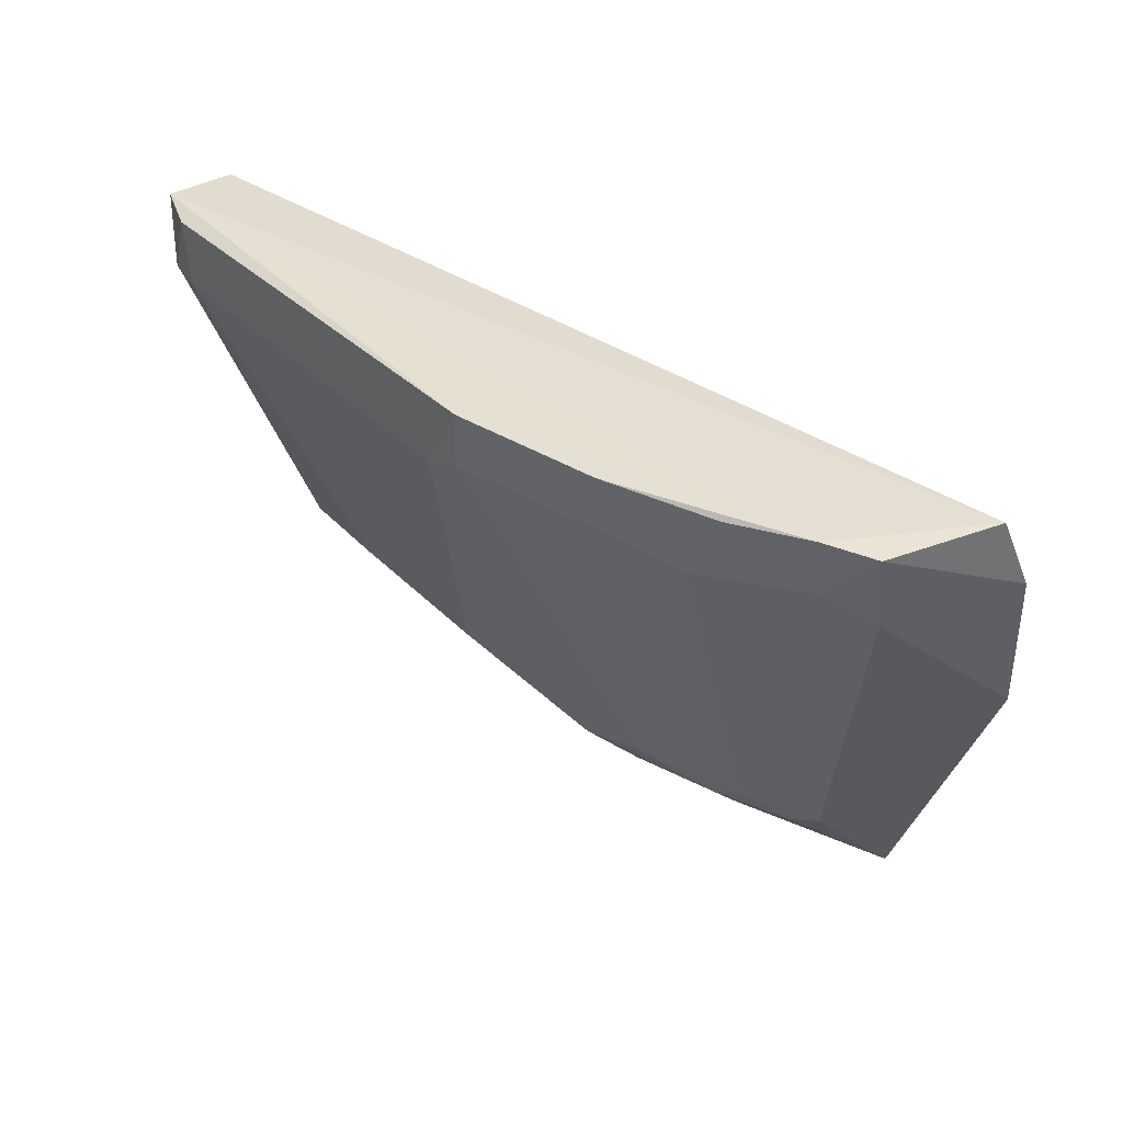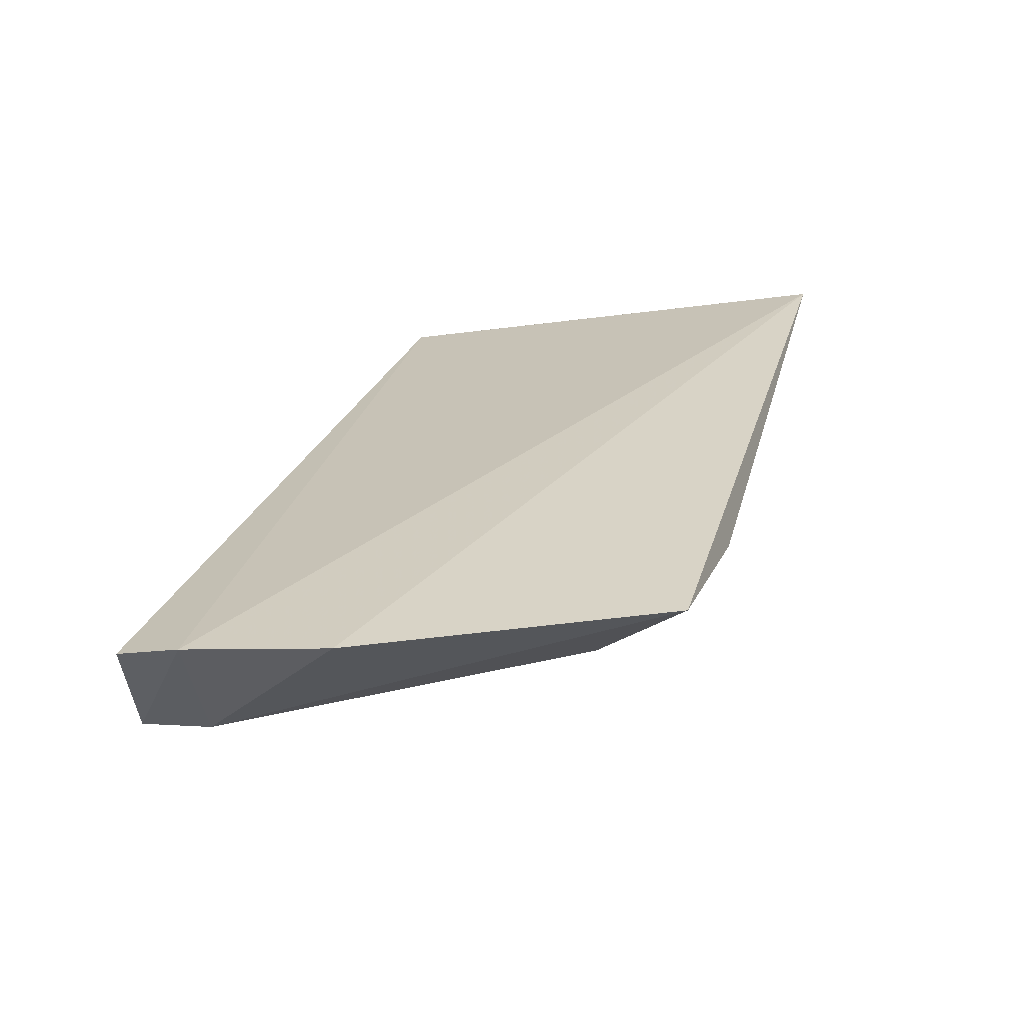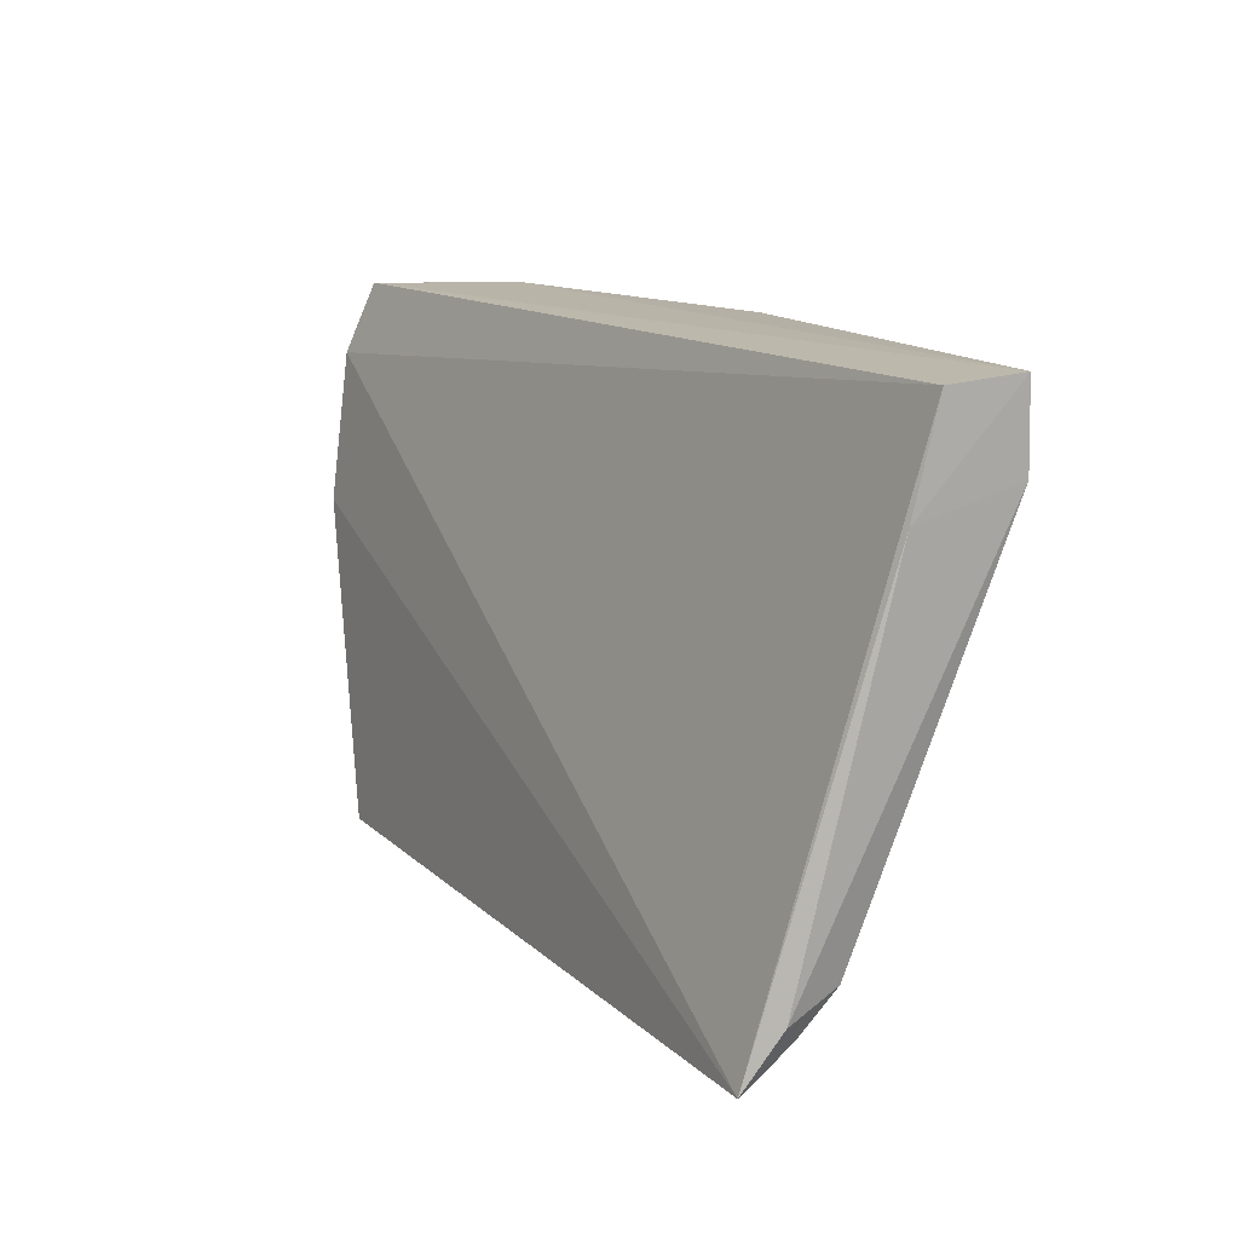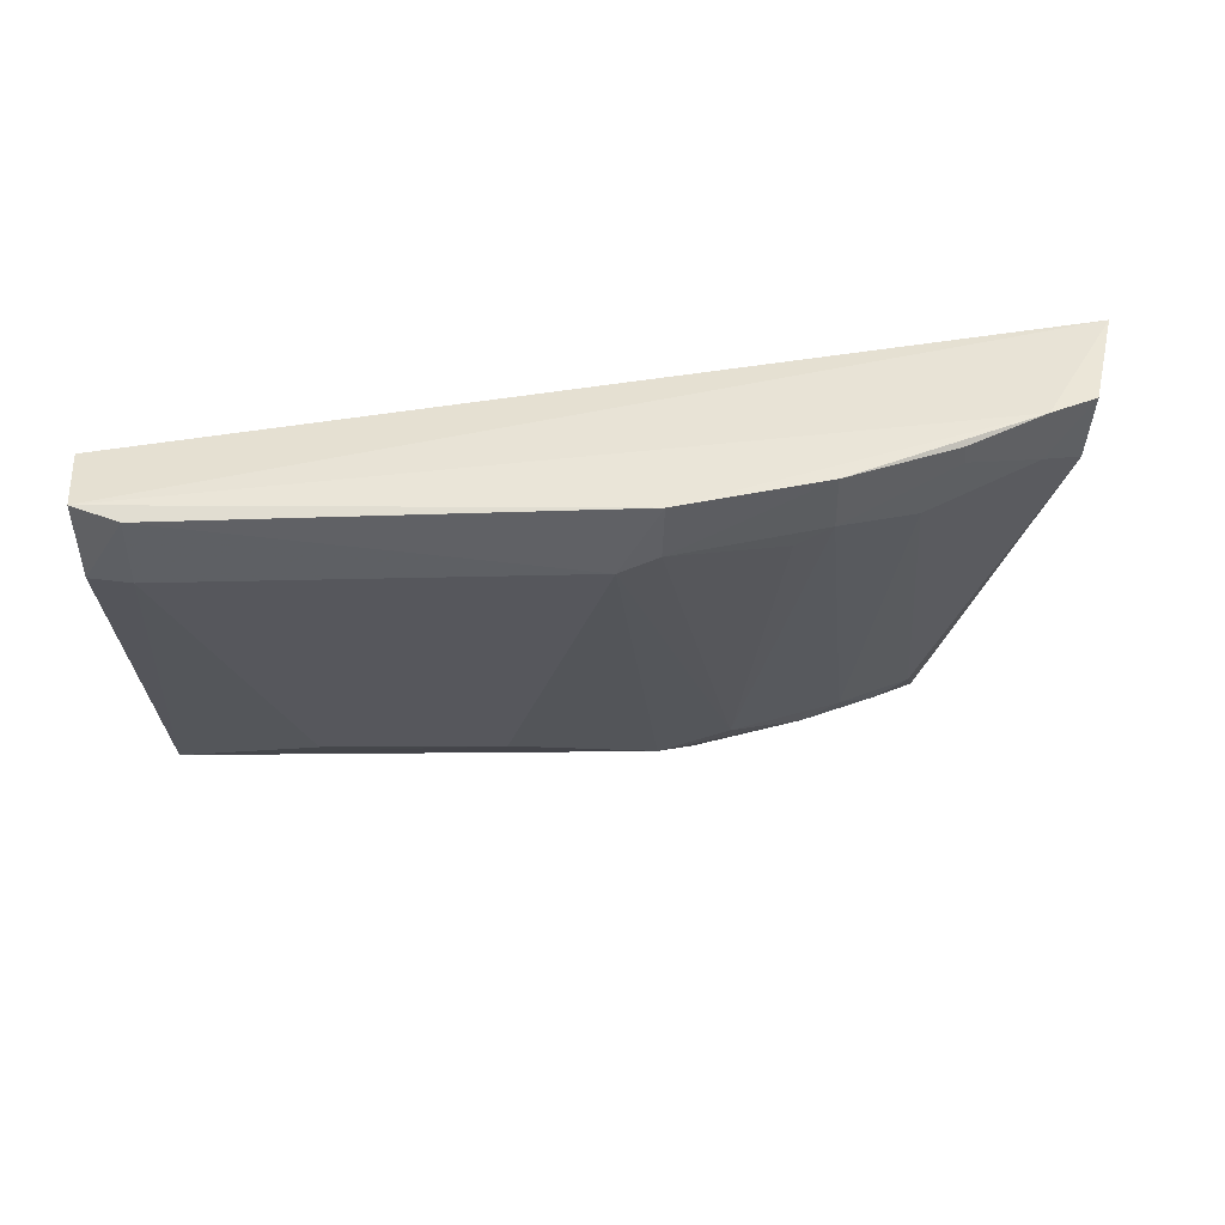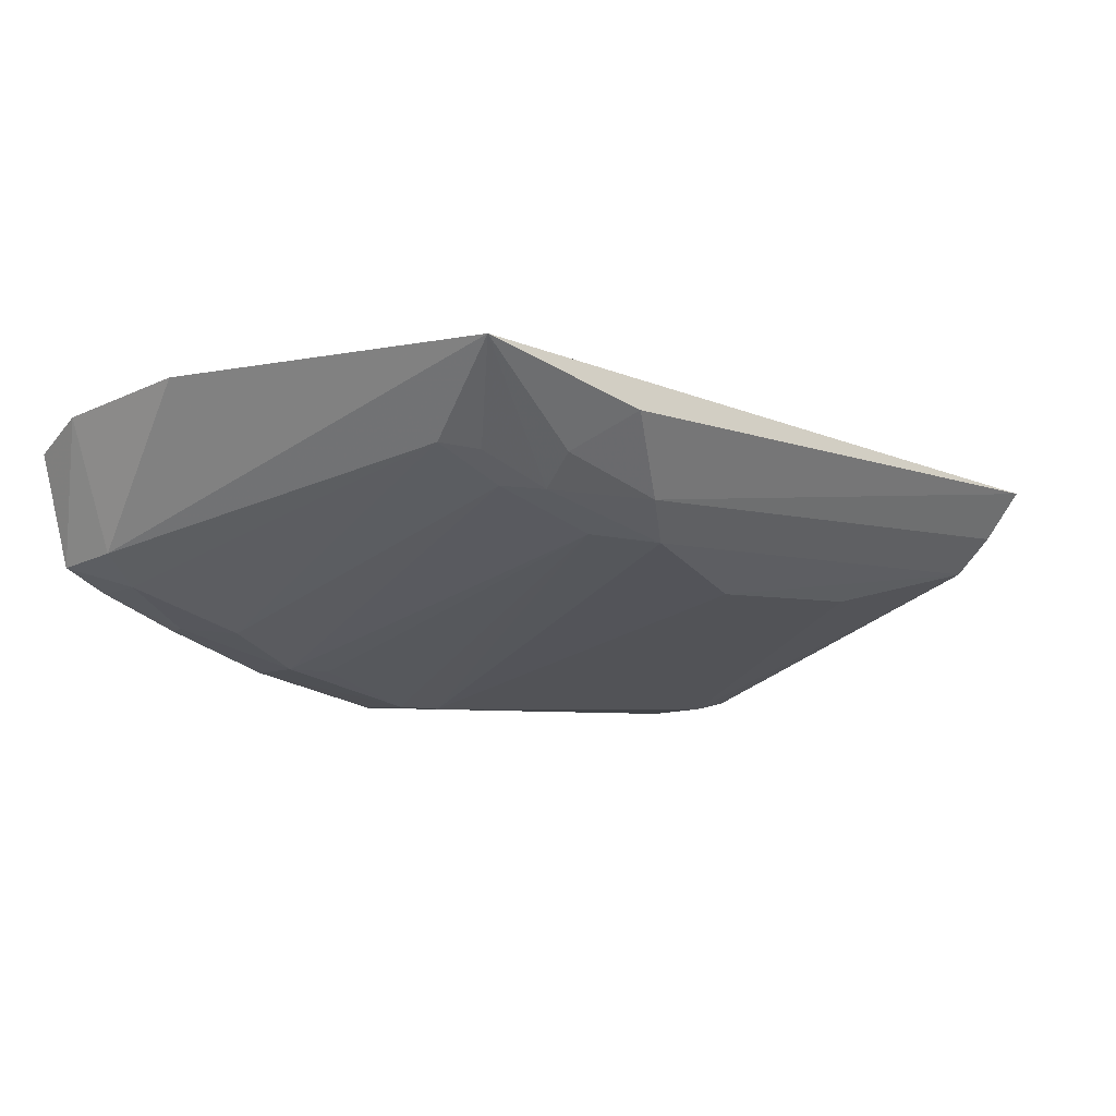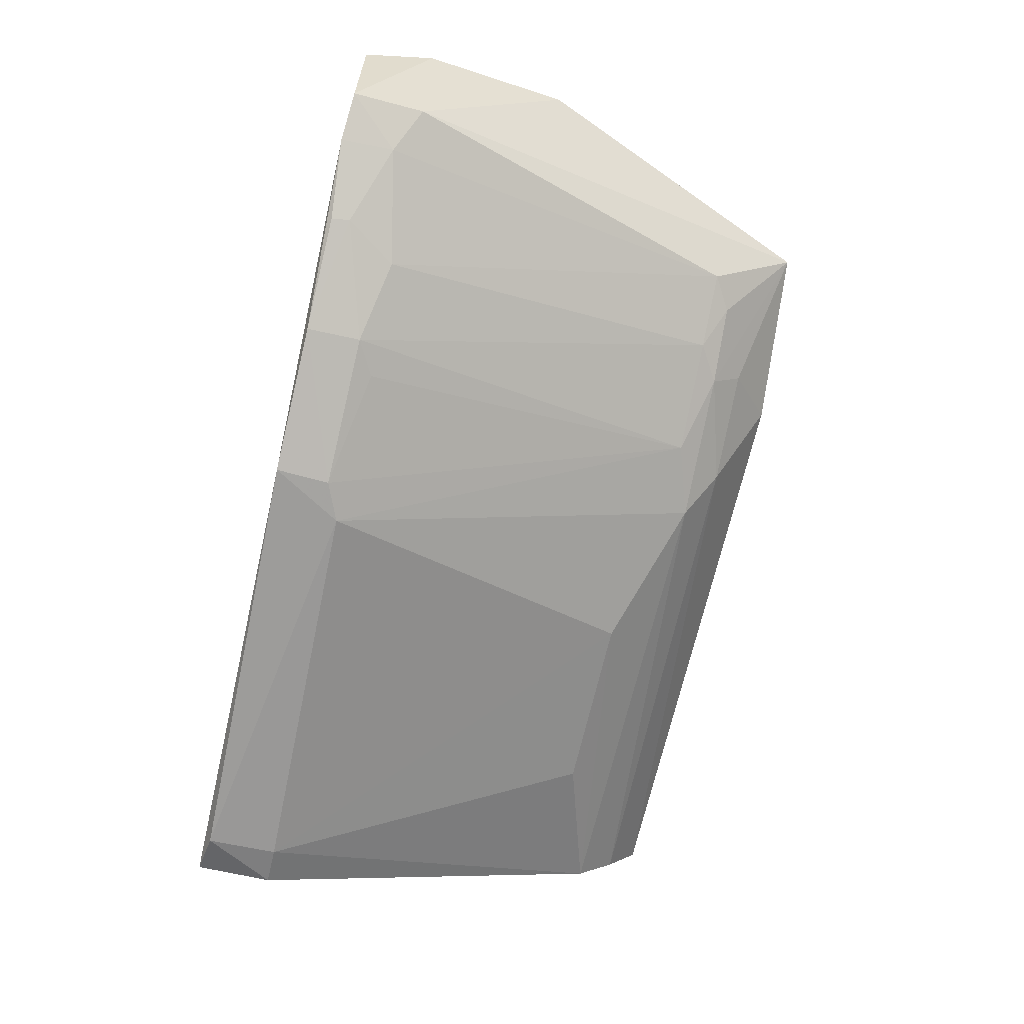
<metadata>
{"format":"obj","ext":"obj","renderer":"f3d","projection":"perspective","resolution":1024,"background":"white","views":[{"elev":37.8,"azim":51.4,"up":"+Z"},{"elev":35.7,"azim":105.5,"up":"+Y"},{"elev":12.4,"azim":-111.1,"up":"+Z"},{"elev":-46.8,"azim":0.8,"up":"+Y"},{"elev":-4.9,"azim":137.4,"up":"+Y"},{"elev":-69.6,"azim":77.1,"up":"+Y"}]}
</metadata>
<code>
v 0.02395 -0.03698 0.08587
v 0.02297 -0.04112 0.08584
v 0.01909 -0.03463 0.06654
v -0.009174 -0.03748 0.06647
v -0.009446 -0.04297 0.0855
v 0.007549 -0.0462 0.08308
v 0.02369 -0.03513 0.07779
v -0.009162 -0.04571 0.08571
v 0.02427 -0.03594 0.08326
v 0.01574 -0.0389 0.06984
v 0.02283 -0.04074 0.08313
v 0.02128 -0.04199 0.08594
v -0.009497 -0.03876 0.06841
v 0.01034 -0.03912 0.06782
v 0.01844 -0.03767 0.06982
v 0.01444 -0.04471 0.08365
v 0.009076 -0.04614 0.08571
v 0.02131 -0.04184 0.08393
v -0.009583 -0.042 0.08182
v -0.00334 -0.04192 0.07088
v 0.0127 -0.03643 0.06616
v 0.01436 -0.03897 0.06899
v -0.007474 -0.04628 0.08547
v 0.01445 -0.04482 0.08568
v 0.008982 -0.04611 0.08369
v 0.01857 -0.04324 0.08497
v 0.0173 -0.04344 0.08306
v -0.00908 -0.04582 0.0828
v 0.003481 -0.04193 0.07086
v -0.008858 -0.04064 0.06917
v 0.01442 -0.03782 0.06783
v 0.01162 -0.04026 0.06982
v 0.01717 -0.03787 0.06908
v 0.01849 -0.0433 0.08566
v -0.007533 -0.04608 0.0828
v -0.008893 -0.03927 0.06772
v 0.008925 -0.04046 0.06895
v 0.01315 -0.0448 0.08294
f 7 3 4
f 8 1 5
f 9 5 1
f 9 4 5
f 9 7 4
f 9 1 2
f 11 3 7
f 11 9 2
f 11 7 9
f 12 2 1
f 12 1 8
f 15 3 11
f 17 12 8
f 18 11 2
f 18 2 12
f 18 15 11
f 19 8 5
f 19 5 4
f 19 4 13
f 21 14 4
f 21 4 3
f 23 17 8
f 23 6 17
f 24 12 17
f 25 17 6
f 25 24 17
f 25 16 24
f 26 18 12
f 26 24 16
f 27 16 10
f 27 10 15
f 27 15 18
f 27 26 16
f 27 18 26
f 28 19 13
f 28 8 19
f 28 23 8
f 30 29 20
f 30 28 13
f 31 21 3
f 31 14 21
f 31 22 14
f 31 3 22
f 32 22 10
f 32 10 16
f 32 25 6
f 33 15 10
f 33 10 22
f 33 22 3
f 33 3 15
f 34 26 12
f 34 12 24
f 34 24 26
f 35 6 23
f 35 23 28
f 35 29 6
f 35 20 29
f 35 30 20
f 35 28 30
f 36 30 13
f 36 13 4
f 36 4 14
f 37 29 30
f 37 14 22
f 37 22 32
f 37 32 6
f 37 6 29
f 37 36 14
f 37 30 36
f 38 32 16
f 38 16 25
f 38 25 32

</code>
